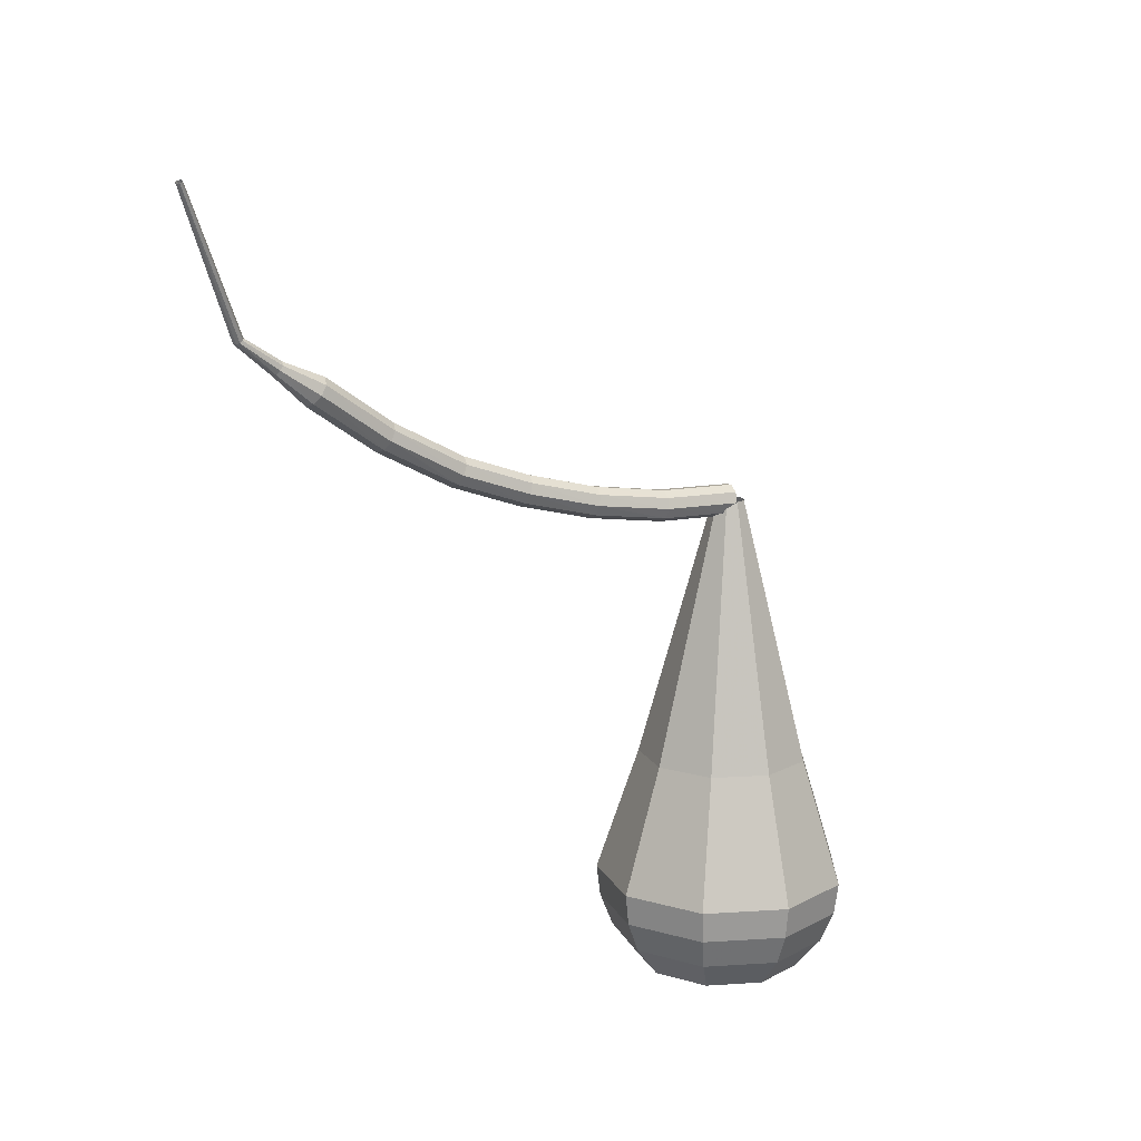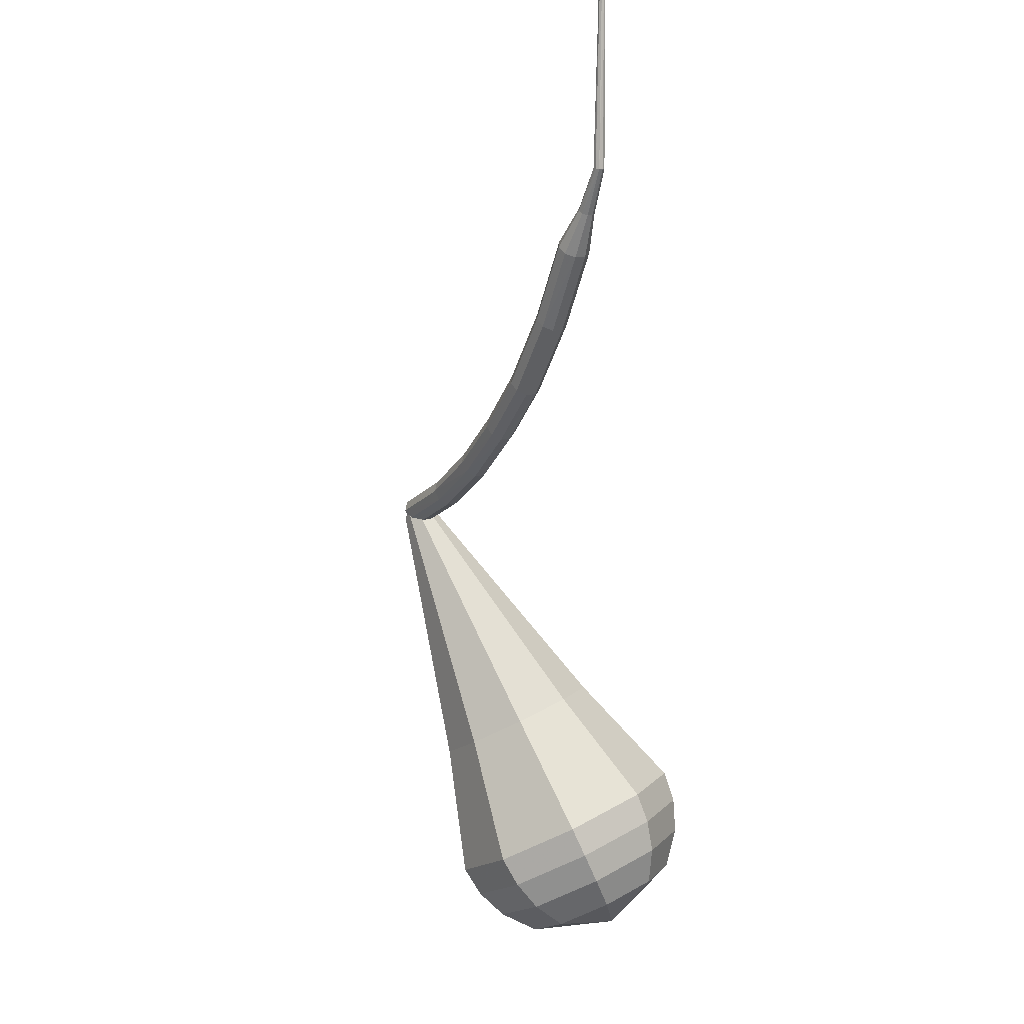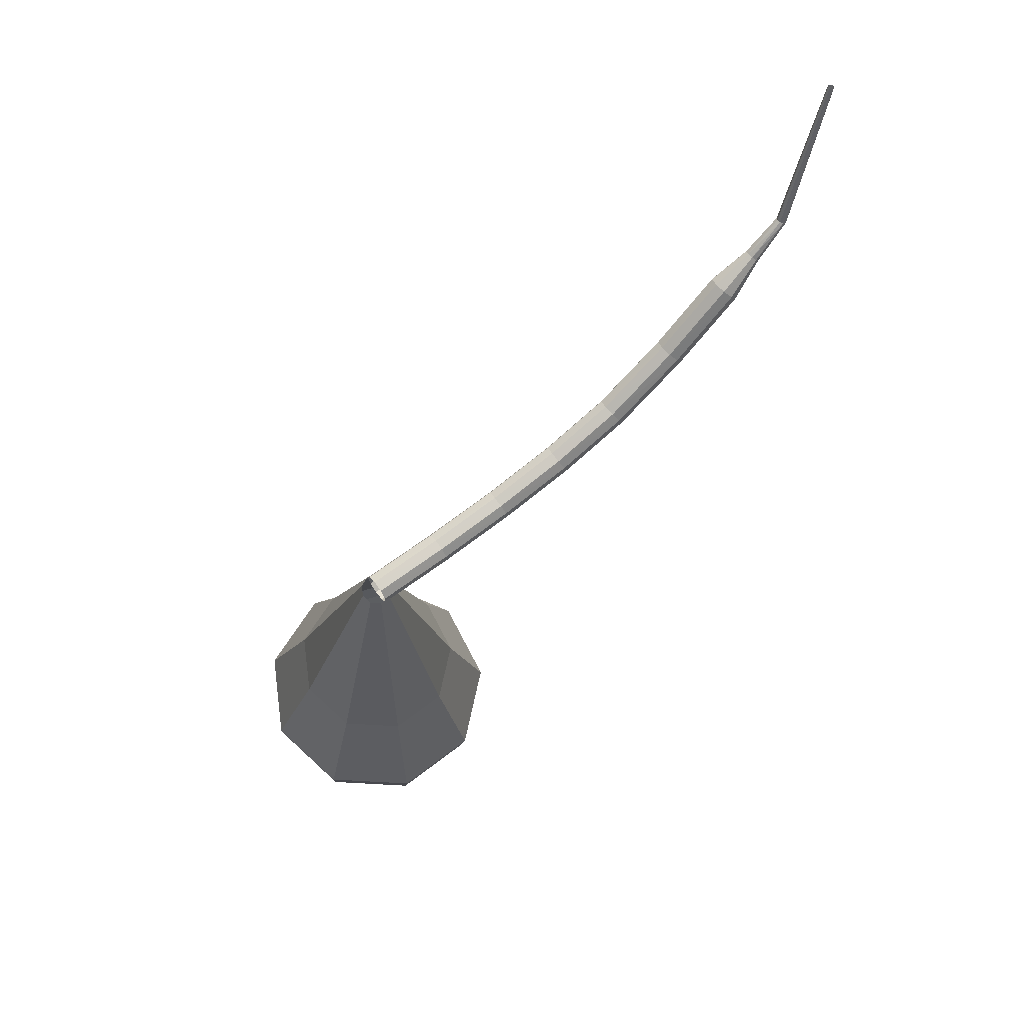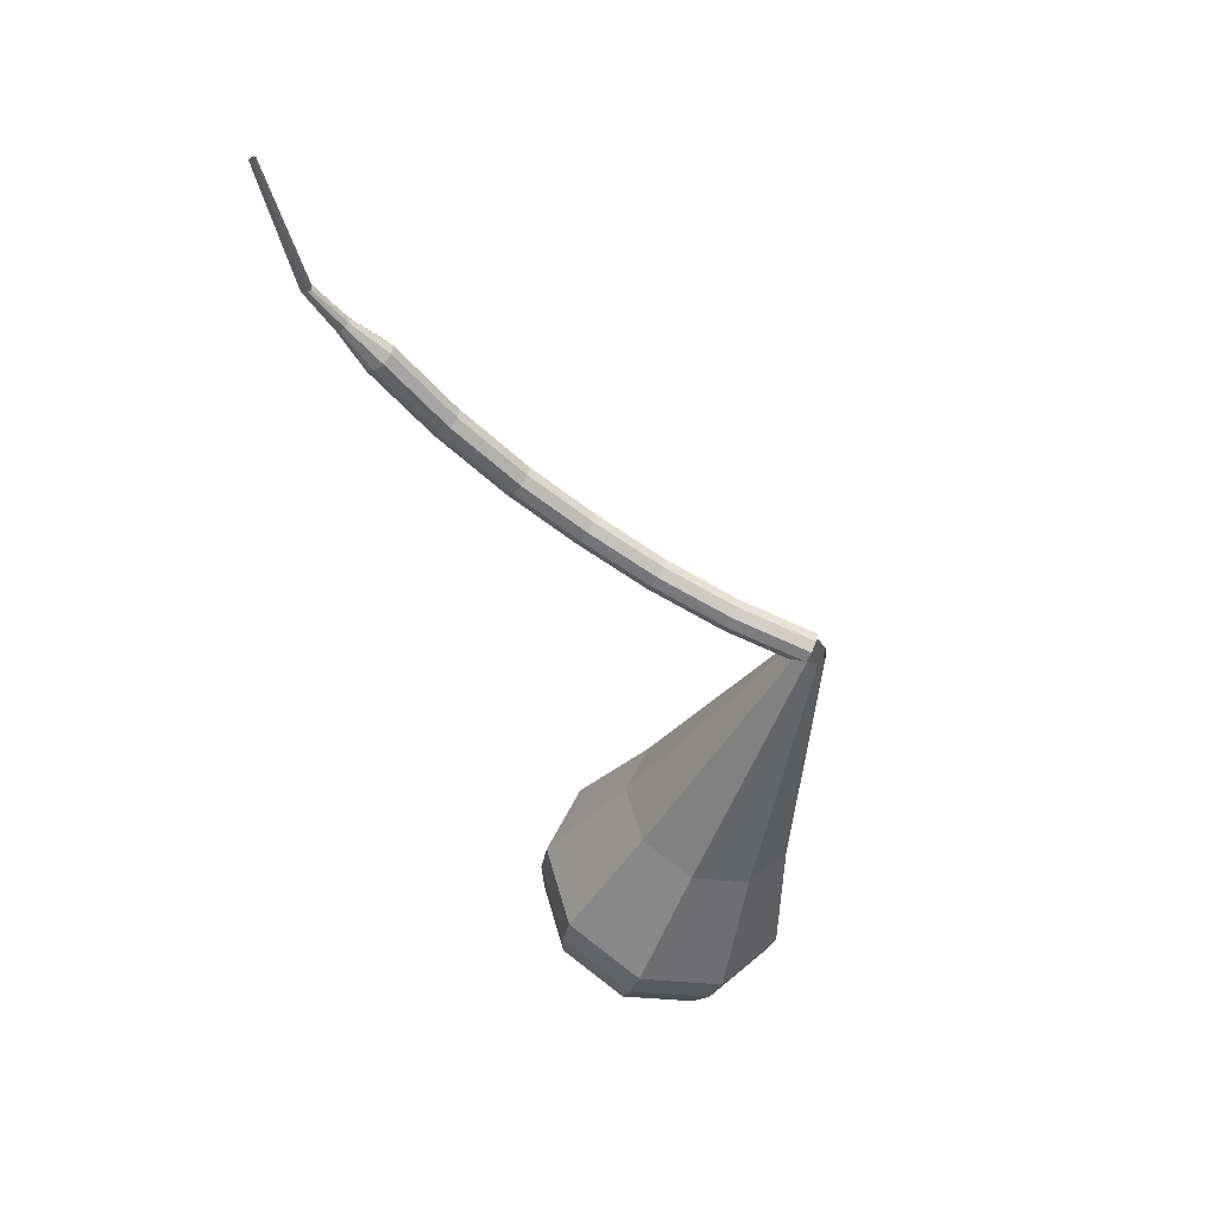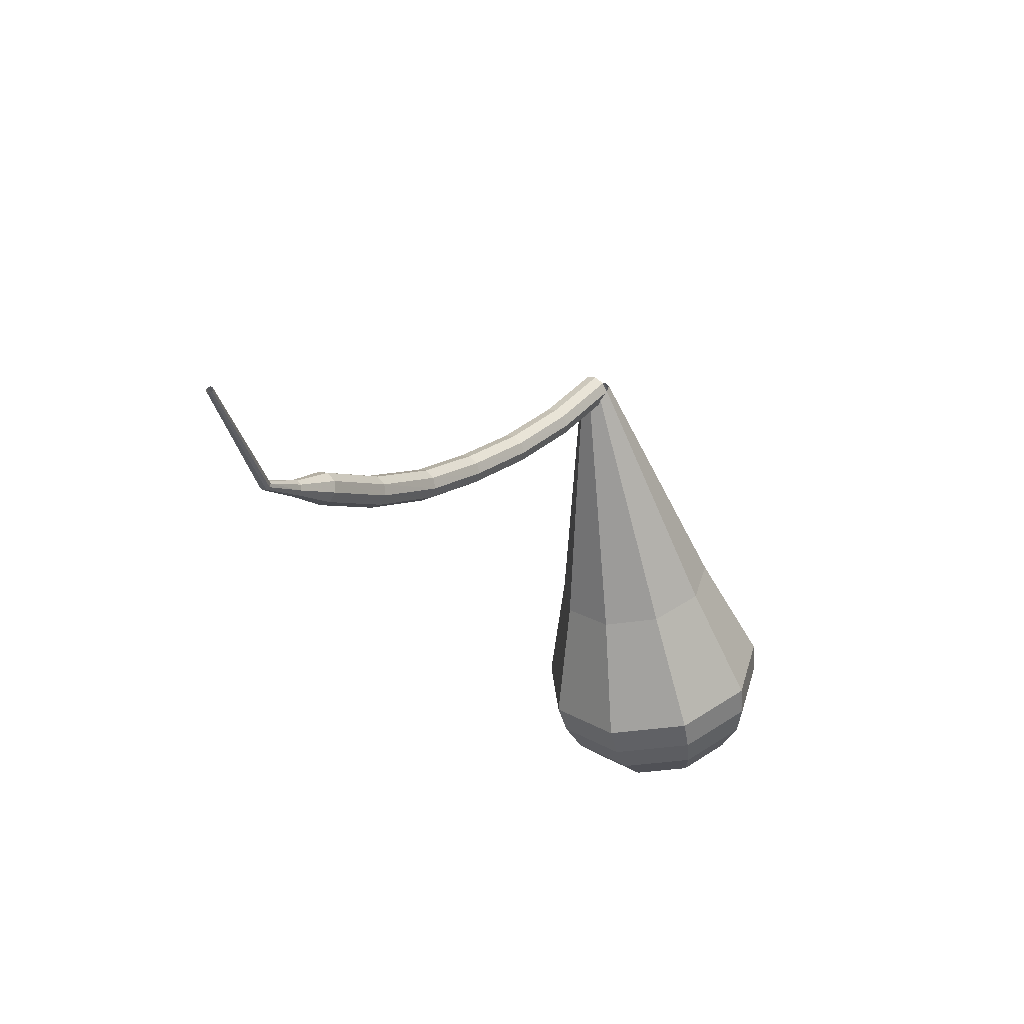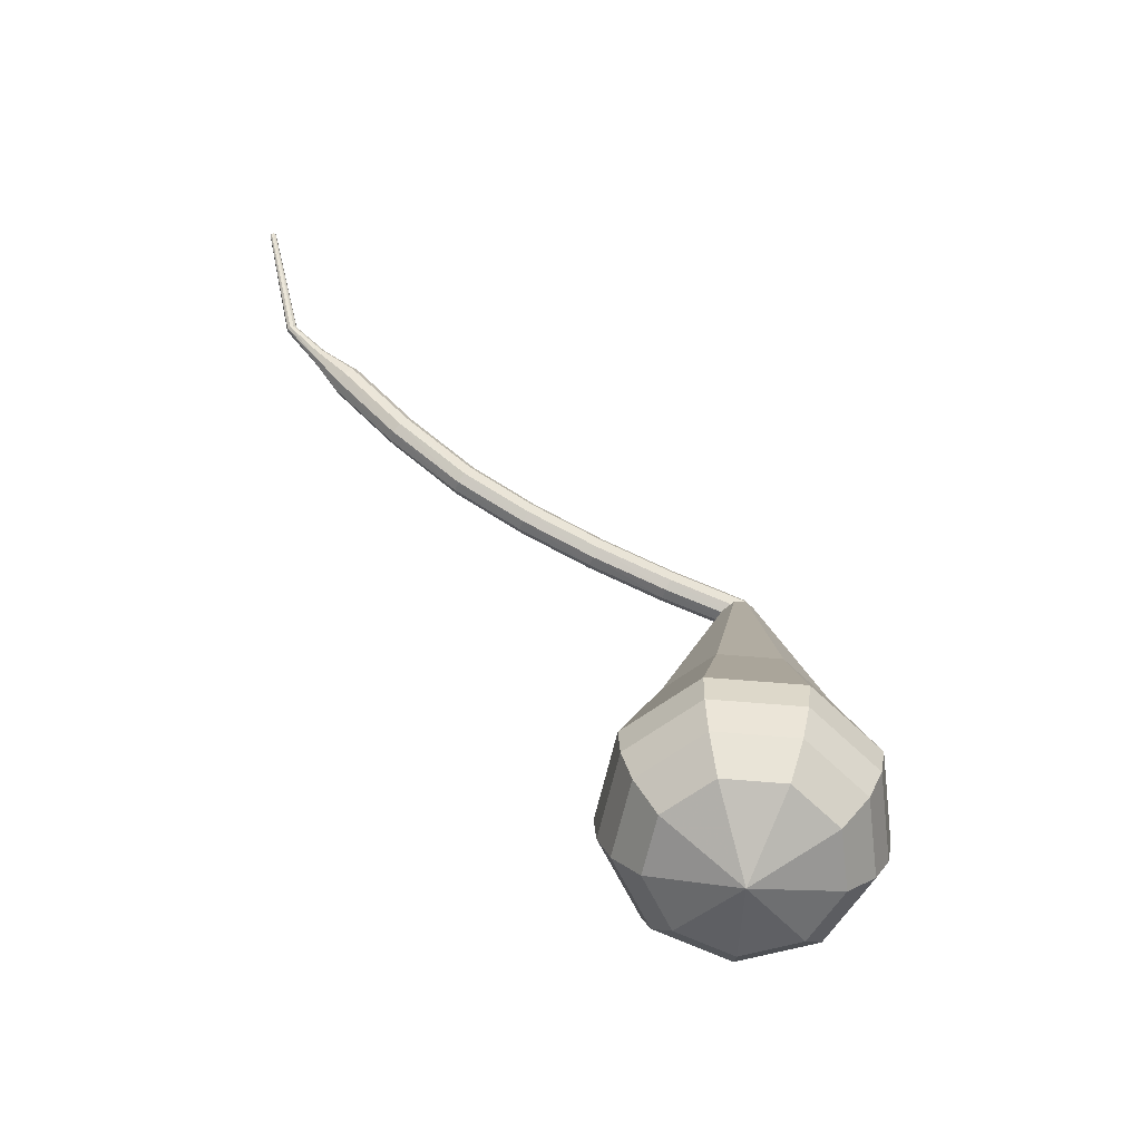
<metadata>
{"format":"obj","ext":"obj","renderer":"f3d","projection":"perspective","resolution":1024,"background":"white","views":[{"elev":39.5,"azim":15.8,"up":"+Z"},{"elev":-3.9,"azim":-78.1,"up":"+Z"},{"elev":45.5,"azim":-173.7,"up":"+Z"},{"elev":68.6,"azim":61.2,"up":"+Z"},{"elev":54.4,"azim":-12.3,"up":"+Z"},{"elev":-41.2,"azim":22.3,"up":"+Z"}]}
</metadata>
<code>
g tube1
v 123.7 119 103.7
v 123.7 118.7 103.1
v 124 118.2 102.7
v 124.5 117.7 102.9
v 124.9 117.5 103.4
v 125 117.6 104
v 124.8 118 104.5
v 124.4 118.5 104.7
v 123.9 118.9 104.3
v 123.7 119 103.7
v 120.1 115.9 104.8
v 120.1 115.6 104.2
v 120.4 115.1 103.8
v 120.8 114.6 104
v 121.2 114.3 104.5
v 121.4 114.4 105.1
v 121.2 114.9 105.6
v 120.8 115.4 105.7
v 120.3 115.8 105.4
v 120.1 115.9 104.8
v 116.5 113.1 106.4
v 116.4 112.7 105.8
v 116.7 112.2 105.5
v 117.1 111.7 105.6
v 117.5 111.4 106.1
v 117.7 111.6 106.7
v 117.6 112.1 107.2
v 117.3 112.6 107.3
v 116.8 113 107
v 116.5 113.1 106.4
v 112.9 110.5 108.4
v 112.8 110.2 107.9
v 113 109.6 107.6
v 113.5 109.1 107.7
v 113.9 108.9 108.1
v 114.2 109.1 108.7
v 114.1 109.6 109.2
v 113.8 110.1 109.3
v 113.3 110.5 109
v 112.9 110.5 108.4
v 109.6 108.2 110.8
v 109.4 107.8 110.3
v 109.6 107.2 110
v 110 106.7 110.1
v 110.5 106.5 110.6
v 110.9 106.7 111.1
v 110.9 107.3 111.5
v 110.5 107.8 111.6
v 110 108.2 111.4
v 109.6 108.2 110.8
v 106.1 105.8 114.3
v 105.9 105.4 113.8
v 106 104.8 113.6
v 106.5 104.3 113.7
v 107 104.1 114.1
v 107.4 104.3 114.6
v 107.5 104.9 115
v 107.2 105.5 115
v 106.6 105.9 114.8
v 106.1 105.8 114.3
v 103 103.8 118.2
v 102.7 103.4 117.8
v 102.8 102.8 117.5
v 103.3 102.2 117.6
v 103.8 102.1 118
v 104.2 102.3 118.5
v 104.3 102.9 118.8
v 104 103.5 118.9
v 103.5 103.9 118.7
v 103 103.8 118.2
v 101.6 102.3 120.2
v 101.5 102.1 119.9
v 101.6 101.8 119.8
v 101.8 101.5 119.9
v 102.1 101.4 120
v 102.3 101.6 120.3
v 102.3 101.9 120.5
v 102.2 102.2 120.5
v 101.9 102.3 120.4
v 101.6 102.3 120.2
v 100.1 101.2 122.3
v 99.98 101 122.3
v 99.95 100.8 122.2
v 100.1 100.6 122.2
v 100.3 100.5 122.3
v 100.5 100.6 122.4
v 100.6 100.8 122.4
v 100.5 101 122.4
v 100.3 101.2 122.4
v 100.1 101.2 122.3
v 98.16 100.5 132.1
v 98.05 100.4 132.1
v 98.02 100.3 132
v 98.08 100.2 132
v 98.2 100.1 132.1
v 98.33 100.2 132.1
v 98.4 100.3 132.1
v 98.39 100.4 132.1
v 98.3 100.5 132.1
v 98.16 100.5 132.1
f 1 2 12
f 12 11 1
f 2 3 13
f 13 12 2
f 3 4 14
f 14 13 3
f 4 5 15
f 15 14 4
f 5 6 16
f 16 15 5
f 6 7 17
f 17 16 6
f 7 8 18
f 18 17 7
f 8 9 19
f 19 18 8
f 9 10 20
f 20 19 9
f 11 12 22
f 22 21 11
f 12 13 23
f 23 22 12
f 13 14 24
f 24 23 13
f 14 15 25
f 25 24 14
f 15 16 26
f 26 25 15
f 16 17 27
f 27 26 16
f 17 18 28
f 28 27 17
f 18 19 29
f 29 28 18
f 19 20 30
f 30 29 19
f 21 22 32
f 32 31 21
f 22 23 33
f 33 32 22
f 23 24 34
f 34 33 23
f 24 25 35
f 35 34 24
f 25 26 36
f 36 35 25
f 26 27 37
f 37 36 26
f 27 28 38
f 38 37 27
f 28 29 39
f 39 38 28
f 29 30 40
f 40 39 29
f 31 32 42
f 42 41 31
f 32 33 43
f 43 42 32
f 33 34 44
f 44 43 33
f 34 35 45
f 45 44 34
f 35 36 46
f 46 45 35
f 36 37 47
f 47 46 36
f 37 38 48
f 48 47 37
f 38 39 49
f 49 48 38
f 39 40 50
f 50 49 39
f 41 42 52
f 52 51 41
f 42 43 53
f 53 52 42
f 43 44 54
f 54 53 43
f 44 45 55
f 55 54 44
f 45 46 56
f 56 55 45
f 46 47 57
f 57 56 46
f 47 48 58
f 58 57 47
f 48 49 59
f 59 58 48
f 49 50 60
f 60 59 49
f 51 52 62
f 62 61 51
f 52 53 63
f 63 62 52
f 53 54 64
f 64 63 53
f 54 55 65
f 65 64 54
f 55 56 66
f 66 65 55
f 56 57 67
f 67 66 56
f 57 58 68
f 68 67 57
f 58 59 69
f 69 68 58
f 59 60 70
f 70 69 59
f 61 62 72
f 72 71 61
f 62 63 73
f 73 72 62
f 63 64 74
f 74 73 63
f 64 65 75
f 75 74 64
f 65 66 76
f 76 75 65
f 66 67 77
f 77 76 66
f 67 68 78
f 78 77 67
f 68 69 79
f 79 78 68
f 69 70 80
f 80 79 69
f 71 72 82
f 82 81 71
f 72 73 83
f 83 82 72
f 73 74 84
f 84 83 73
f 74 75 85
f 85 84 74
f 75 76 86
f 86 85 75
f 76 77 87
f 87 86 76
f 77 78 88
f 88 87 77
f 78 79 89
f 89 88 78
f 79 80 90
f 90 89 79
f 81 82 92
f 92 91 81
f 82 83 93
f 93 92 82
f 83 84 94
f 94 93 83
f 84 85 95
f 95 94 84
f 85 86 96
f 96 95 85
f 86 87 97
f 97 96 86
f 87 88 98
f 98 97 87
f 88 89 99
f 99 98 88
f 89 90 100
f 100 99 89
v 123.3 118 103.7
v 123.4 118.6 103.4
v 123.9 119 103.3
v 124.6 119.1 103.3
v 125.1 118.8 103.6
v 125.3 118.2 103.8
v 125 117.6 104.1
v 124.4 117.3 104.1
v 123.7 117.5 104
v 123.3 118 103.7
v 120.9 110 88.72
v 121.3 113.3 87.23
v 124 115.7 86.44
v 127.7 116.1 86.72
v 130.6 114.2 87.93
v 131.5 111 89.52
v 129.8 107.9 90.73
v 126.4 106.4 91.01
v 122.9 107.2 90.21
v 120.9 110 88.72
v 120.5 109 86.92
v 121 112.7 85.25
v 124 115.4 84.36
v 128.1 115.8 84.67
v 131.4 113.7 86.03
v 132.3 110.1 87.81
v 130.5 106.7 89.17
v 126.7 105 89.48
v 122.8 105.9 88.59
v 120.5 109 86.92
v 120.1 108 85.11
v 120.6 112.1 83.26
v 123.9 115.1 82.28
v 128.5 115.6 82.62
v 132.1 113.3 84.13
v 133.2 109.3 86.1
v 131.1 105.4 87.6
v 127 103.6 87.95
v 122.6 104.6 86.96
v 120.1 108 85.11
v 119.7 107 83.31
v 120.3 111.5 81.28
v 123.9 114.8 80.2
v 128.9 115.3 80.57
v 132.9 112.8 82.23
v 134 108.4 84.39
v 131.8 104.2 86.04
v 127.2 102.2 86.42
v 122.4 103.3 85.34
v 119.7 107 83.31
v 119.3 106 81.5
v 119.9 110.9 79.29
v 123.8 114.5 78.12
v 129.3 115.1 78.52
v 133.6 112.3 80.32
v 134.9 107.5 82.68
v 132.5 103 84.48
v 127.5 100.8 84.88
v 122.3 102 83.71
v 119.3 106 81.5
v 119.7 105.2 79.69
v 120.3 110 77.56
v 124.2 113.5 76.42
v 129.4 114 76.81
v 133.7 111.3 78.56
v 134.9 106.7 80.83
v 132.5 102.3 82.58
v 127.7 100.2 82.97
v 122.6 101.3 81.83
v 119.7 105.2 79.69
v 120.7 104.6 77.89
v 121.3 108.9 75.97
v 124.7 112 74.96
v 129.4 112.5 75.31
v 133.2 110.1 76.87
v 134.3 105.9 78.91
v 132.2 102 80.47
v 127.8 100.1 80.82
v 123.3 101.1 79.8
v 120.7 104.6 77.89
v 122.5 104.2 76.08
v 123 107.4 74.62
v 125.6 109.8 73.84
v 129.2 110.2 74.11
v 132 108.4 75.3
v 132.9 105.2 76.86
v 131.3 102.2 78.05
v 128 100.7 78.32
v 124.5 101.5 77.54
v 122.5 104.2 76.08
v 127.9 104.7 74.28
v 127.9 104.7 74.28
v 127.9 104.7 74.28
v 127.9 104.7 74.28
v 127.9 104.7 74.28
v 127.9 104.7 74.28
v 127.9 104.7 74.28
v 127.9 104.7 74.28
v 127.9 104.7 74.28
v 127.9 104.7 74.28
f 101 102 112
f 112 111 101
f 102 103 113
f 113 112 102
f 103 104 114
f 114 113 103
f 104 105 115
f 115 114 104
f 105 106 116
f 116 115 105
f 106 107 117
f 117 116 106
f 107 108 118
f 118 117 107
f 108 109 119
f 119 118 108
f 109 110 120
f 120 119 109
f 111 112 122
f 122 121 111
f 112 113 123
f 123 122 112
f 113 114 124
f 124 123 113
f 114 115 125
f 125 124 114
f 115 116 126
f 126 125 115
f 116 117 127
f 127 126 116
f 117 118 128
f 128 127 117
f 118 119 129
f 129 128 118
f 119 120 130
f 130 129 119
f 121 122 132
f 132 131 121
f 122 123 133
f 133 132 122
f 123 124 134
f 134 133 123
f 124 125 135
f 135 134 124
f 125 126 136
f 136 135 125
f 126 127 137
f 137 136 126
f 127 128 138
f 138 137 127
f 128 129 139
f 139 138 128
f 129 130 140
f 140 139 129
f 131 132 142
f 142 141 131
f 132 133 143
f 143 142 132
f 133 134 144
f 144 143 133
f 134 135 145
f 145 144 134
f 135 136 146
f 146 145 135
f 136 137 147
f 147 146 136
f 137 138 148
f 148 147 137
f 138 139 149
f 149 148 138
f 139 140 150
f 150 149 139
f 141 142 152
f 152 151 141
f 142 143 153
f 153 152 142
f 143 144 154
f 154 153 143
f 144 145 155
f 155 154 144
f 145 146 156
f 156 155 145
f 146 147 157
f 157 156 146
f 147 148 158
f 158 157 147
f 148 149 159
f 159 158 148
f 149 150 160
f 160 159 149
f 151 152 162
f 162 161 151
f 152 153 163
f 163 162 152
f 153 154 164
f 164 163 153
f 154 155 165
f 165 164 154
f 155 156 166
f 166 165 155
f 156 157 167
f 167 166 156
f 157 158 168
f 168 167 157
f 158 159 169
f 169 168 158
f 159 160 170
f 170 169 159
f 161 162 172
f 172 171 161
f 162 163 173
f 173 172 162
f 163 164 174
f 174 173 163
f 164 165 175
f 175 174 164
f 165 166 176
f 176 175 165
f 166 167 177
f 177 176 166
f 167 168 178
f 178 177 167
f 168 169 179
f 179 178 168
f 169 170 180
f 180 179 169
f 171 172 182
f 182 181 171
f 172 173 183
f 183 182 172
f 173 174 184
f 184 183 173
f 174 175 185
f 185 184 174
f 175 176 186
f 186 185 175
f 176 177 187
f 187 186 176
f 177 178 188
f 188 187 177
f 178 179 189
f 189 188 178
f 179 180 190
f 190 189 179
f 181 182 192
f 192 191 181
f 182 183 193
f 193 192 182
f 183 184 194
f 194 193 183
f 184 185 195
f 195 194 184
f 185 186 196
f 196 195 185
f 186 187 197
f 197 196 186
f 187 188 198
f 198 197 187
f 188 189 199
f 199 198 188
f 189 190 200
f 200 199 189
g

</code>
